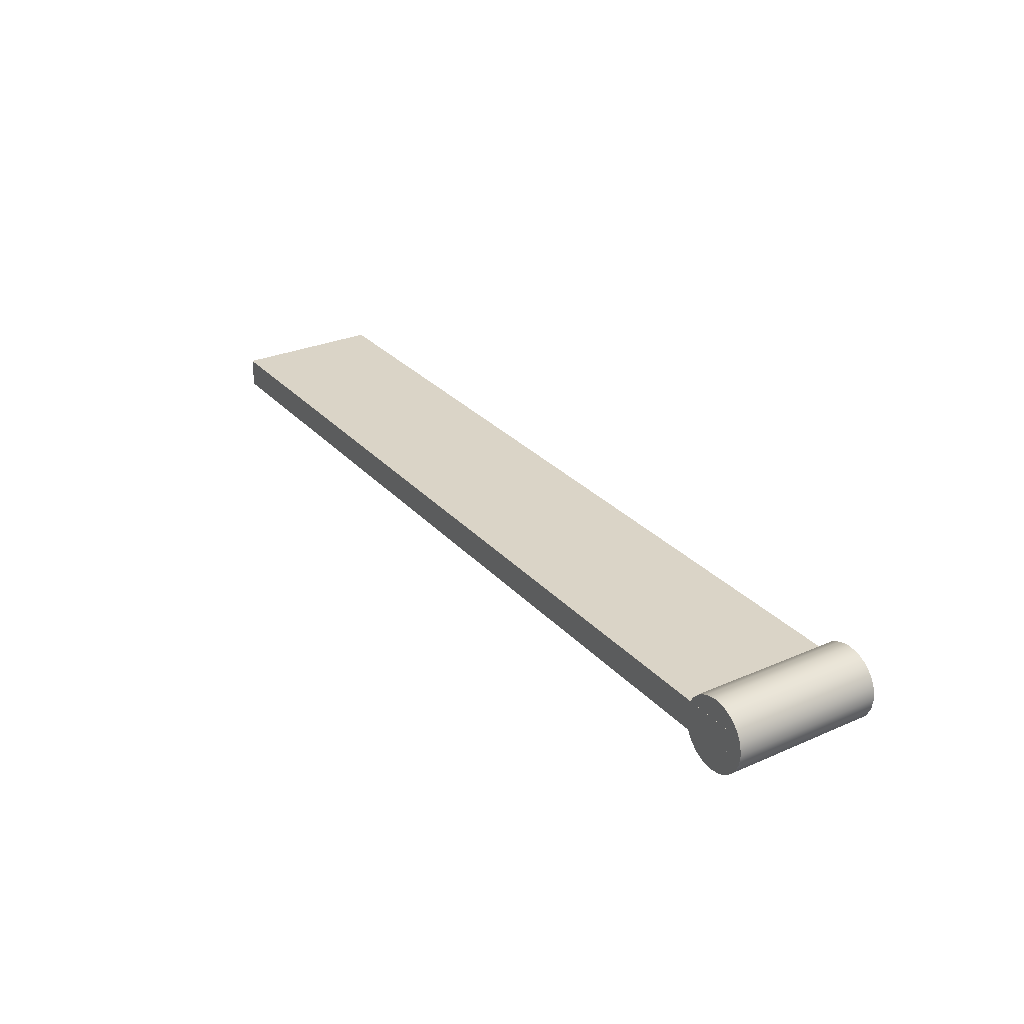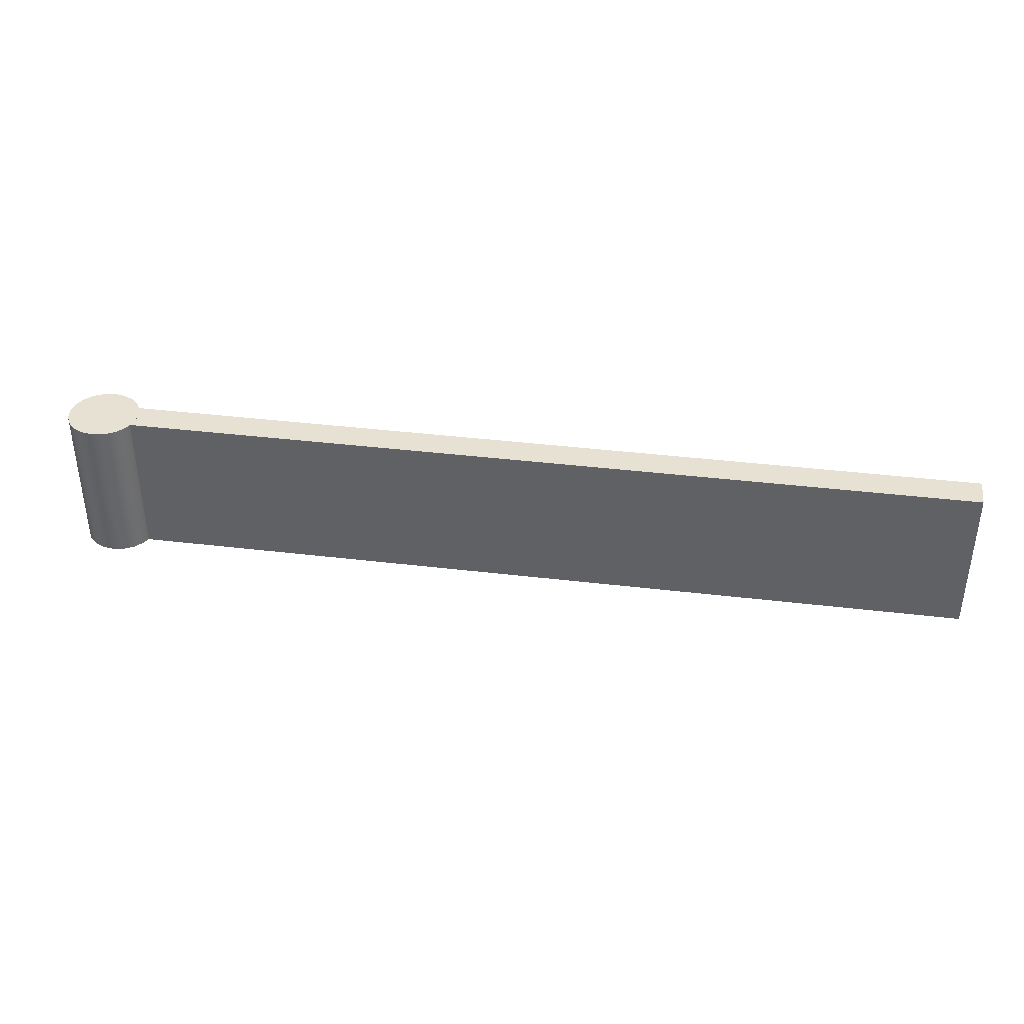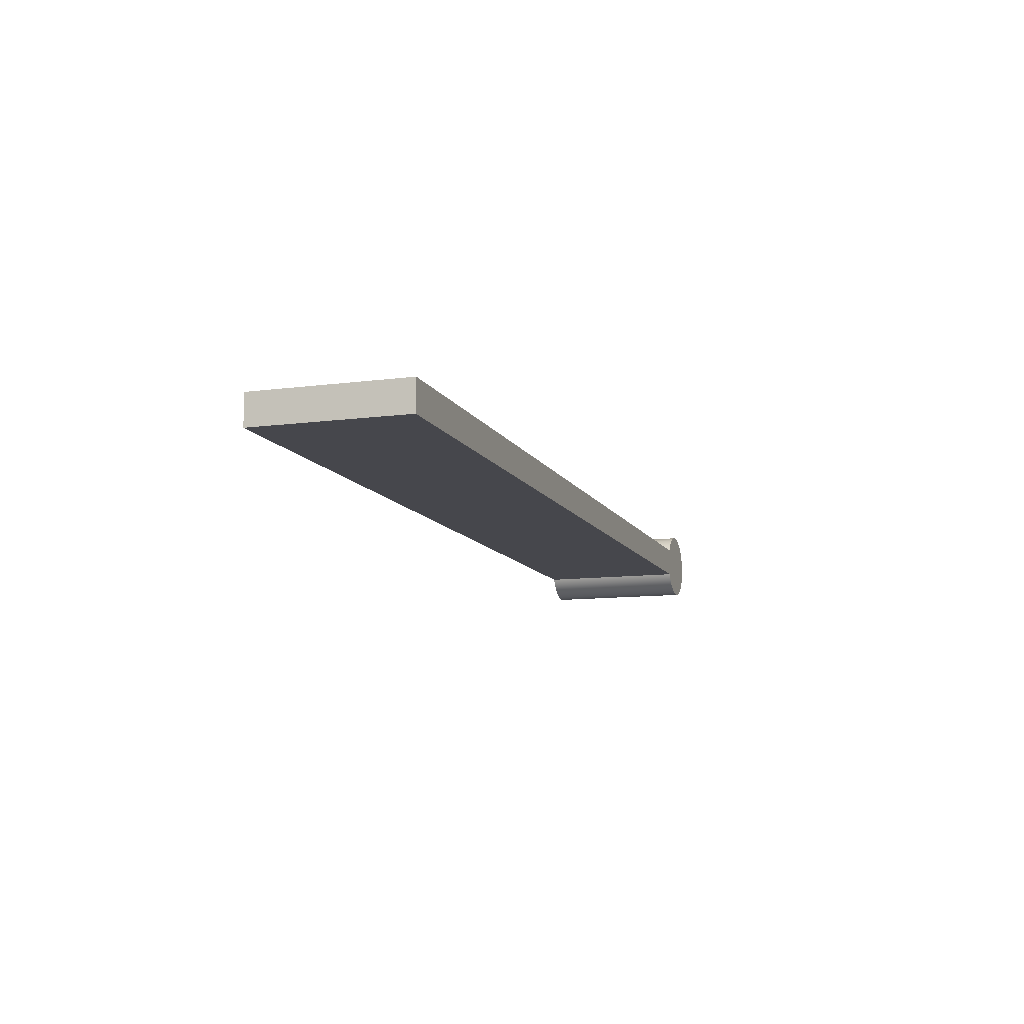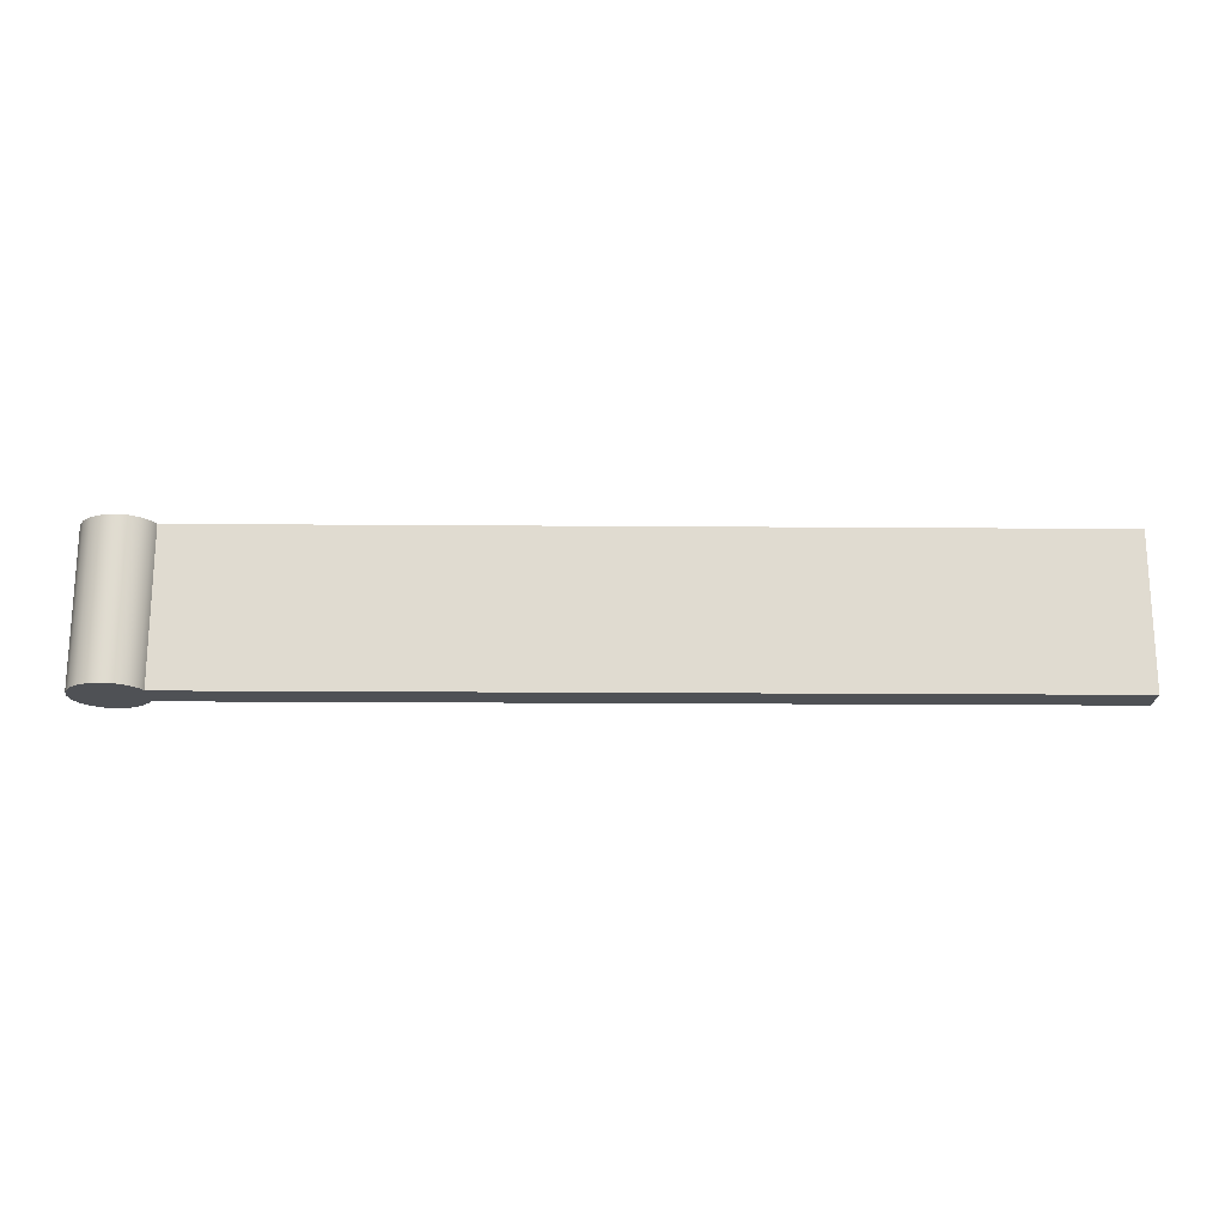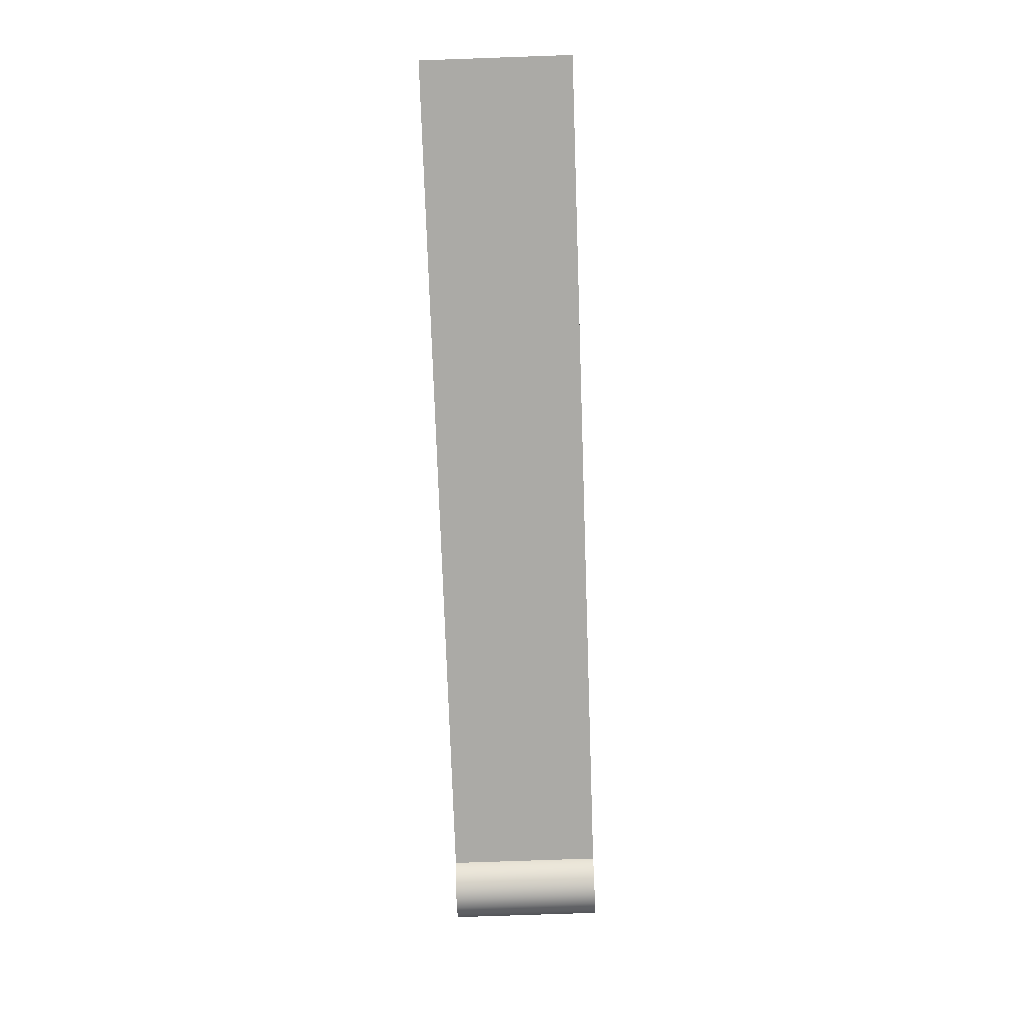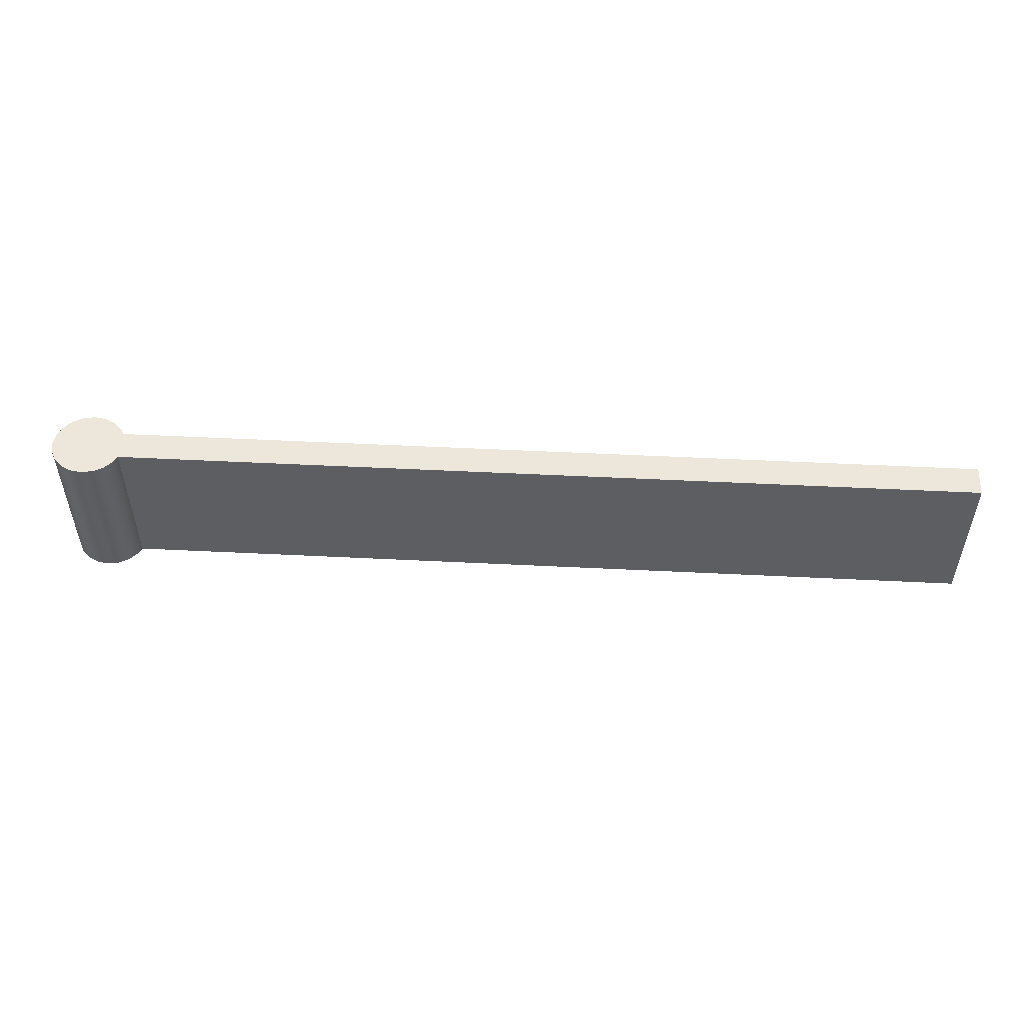
<metadata>
{"format":"obj","ext":"obj","renderer":"f3d","projection":"perspective","resolution":1024,"background":"white","views":[{"elev":28.4,"azim":56.7,"up":"+Z"},{"elev":38.6,"azim":-170.9,"up":"+Y"},{"elev":-10.5,"azim":-71.4,"up":"+Z"},{"elev":-19.7,"azim":179.7,"up":"+Y"},{"elev":-75.4,"azim":-88.0,"up":"+Z"},{"elev":51.6,"azim":-176.4,"up":"+Y"}]}
</metadata>
<code>
g default
v -14.65 -0.003504 35.37
v -14.66 -0.003504 34.37
v -14.65 4.996 35.37
v -14.66 4.996 34.37
v -44.65 4.996 35.63
v -44.66 4.996 34.63
v -44.65 -0.003504 35.63
v -44.66 -0.003504 34.63
v -14.65 -0.003504 35.37
v -14.66 -0.003504 34.37
v -14.65 4.996 35.37
v -14.66 4.996 34.37
v -44.65 4.996 35.63
v -44.66 4.996 34.63
v -44.65 -0.003504 35.63
v -44.66 -0.003504 34.63
v -14.12 -0.001168 34.48
v -14.3 -0.001168 34.15
v -14.57 -0.001168 33.89
v -14.9 -0.001168 33.72
v -15.27 -0.001168 33.66
v -15.64 -0.001168 33.73
v -15.98 -0.001168 33.9
v -16.24 -0.001168 34.17
v -16.41 -0.001168 34.5
v -16.46 -0.001168 34.87
v -16.4 -0.001168 35.24
v -16.23 -0.001168 35.58
v -15.96 -0.001168 35.84
v -15.62 -0.001168 36.01
v -15.25 -0.001168 36.06
v -14.88 -0.001168 36
v -14.55 -0.001168 35.83
v -14.29 -0.001168 35.56
v -14.12 -0.001168 35.22
v -14.06 -0.001168 34.85
v -14.12 4.999 34.48
v -14.3 4.999 34.15
v -14.57 4.999 33.89
v -14.9 4.999 33.72
v -15.27 4.999 33.66
v -15.64 4.999 33.73
v -15.98 4.999 33.9
v -16.24 4.999 34.17
v -16.41 4.999 34.5
v -16.46 4.999 34.87
v -16.4 4.999 35.24
v -16.23 4.999 35.58
v -15.96 4.999 35.84
v -15.62 4.999 36.01
v -15.25 4.999 36.06
v -14.88 4.999 36
v -14.55 4.999 35.83
v -14.29 4.999 35.56
v -14.12 4.999 35.22
v -14.06 4.999 34.85
v -15.26 -0.001168 34.86
v -15.26 4.999 34.86
g polySurface55
f 1 2 3
f 3 2 4
f 3 4 5
f 5 4 6
f 5 6 7
f 7 6 8
f 7 8 1
f 1 8 2
f 2 8 4
f 4 8 6
f 7 1 5
f 5 1 3
f 9 10 11
f 11 10 12
f 11 12 13
f 13 12 14
f 13 14 15
f 15 14 16
f 15 16 9
f 9 16 10
f 10 16 12
f 12 16 14
f 15 9 13
f 13 9 11
f 17 18 37
f 37 18 38
f 18 19 38
f 38 19 39
f 19 20 39
f 39 20 40
f 20 21 40
f 40 21 41
f 21 22 41
f 41 22 42
f 22 23 42
f 42 23 43
f 23 24 43
f 43 24 44
f 24 25 44
f 44 25 45
f 25 26 45
f 45 26 46
f 26 27 46
f 46 27 47
f 27 28 47
f 47 28 48
f 28 29 48
f 48 29 49
f 29 30 49
f 49 30 50
f 30 31 50
f 50 31 51
f 31 32 51
f 51 32 52
f 32 33 52
f 52 33 53
f 33 34 53
f 53 34 54
f 34 35 54
f 54 35 55
f 35 36 55
f 55 36 56
f 36 17 56
f 56 17 37
f 18 17 57
f 19 18 57
f 20 19 57
f 21 20 57
f 22 21 57
f 23 22 57
f 24 23 57
f 25 24 57
f 26 25 57
f 27 26 57
f 28 27 57
f 29 28 57
f 30 29 57
f 31 30 57
f 32 31 57
f 33 32 57
f 34 33 57
f 35 34 57
f 36 35 57
f 17 36 57
f 37 38 58
f 38 39 58
f 39 40 58
f 40 41 58
f 41 42 58
f 42 43 58
f 43 44 58
f 44 45 58
f 45 46 58
f 46 47 58
f 47 48 58
f 48 49 58
f 49 50 58
f 50 51 58
f 51 52 58
f 52 53 58
f 53 54 58
f 54 55 58
f 55 56 58
f 56 37 58

</code>
